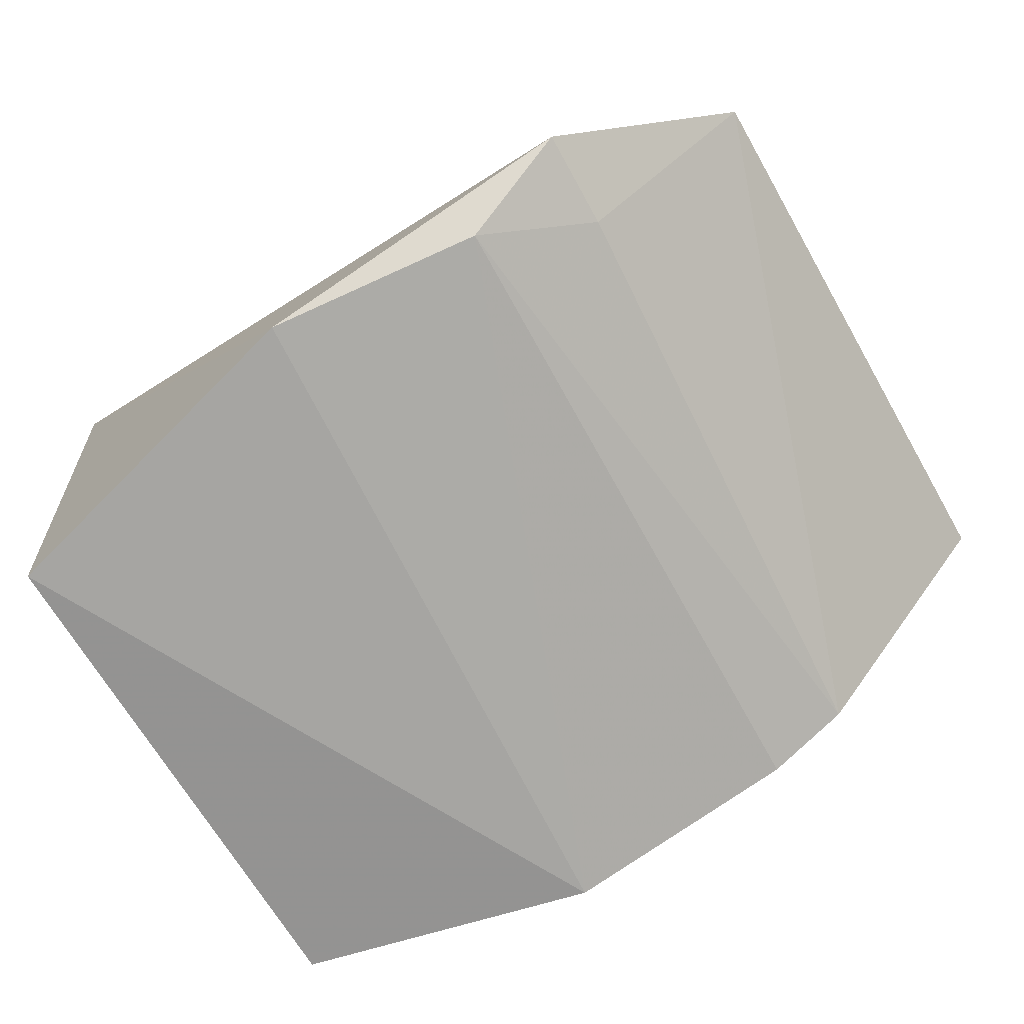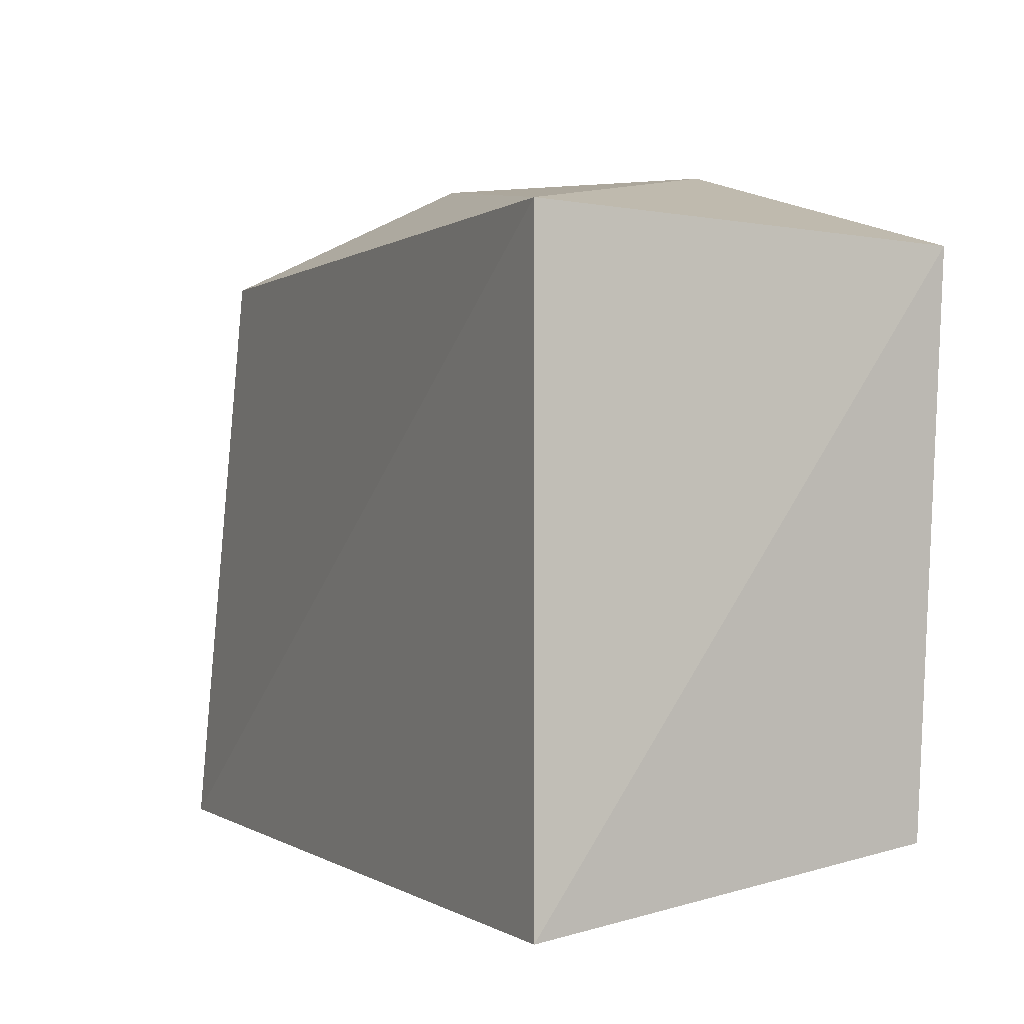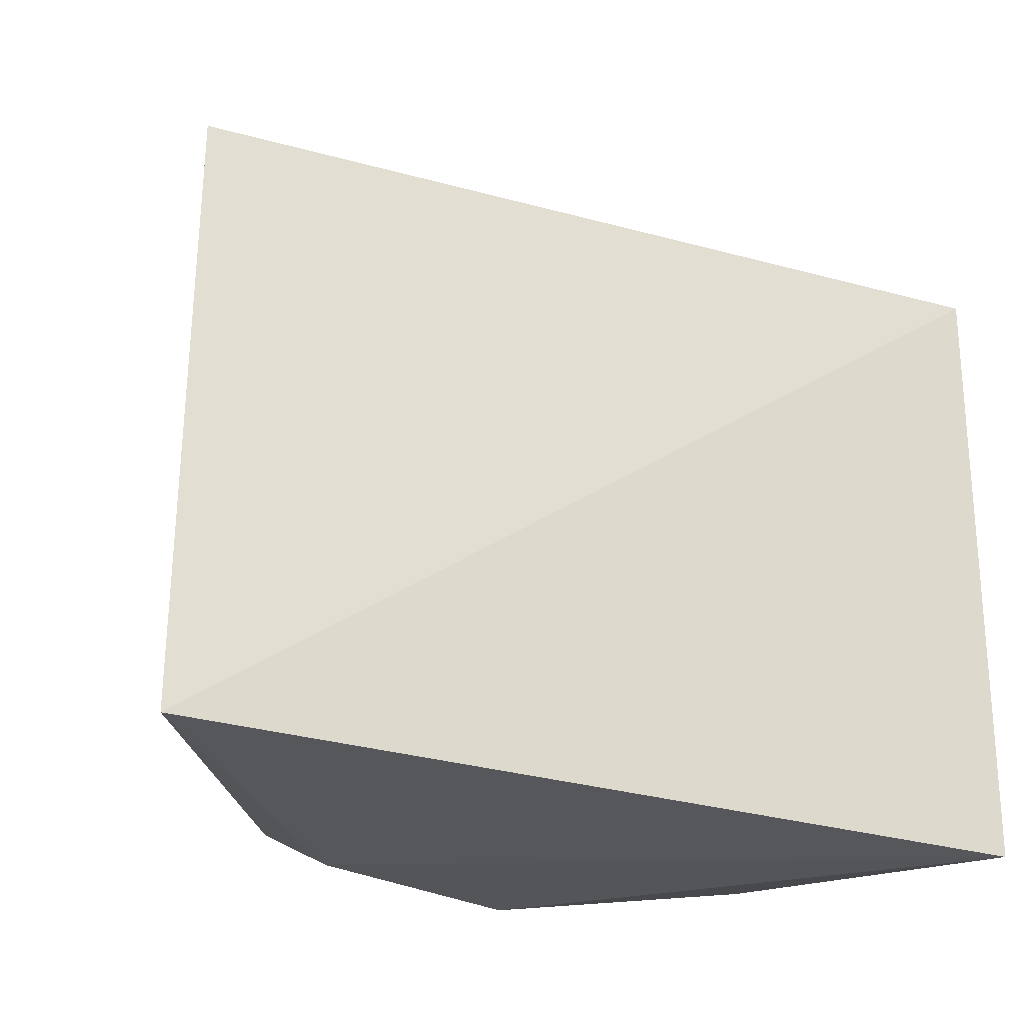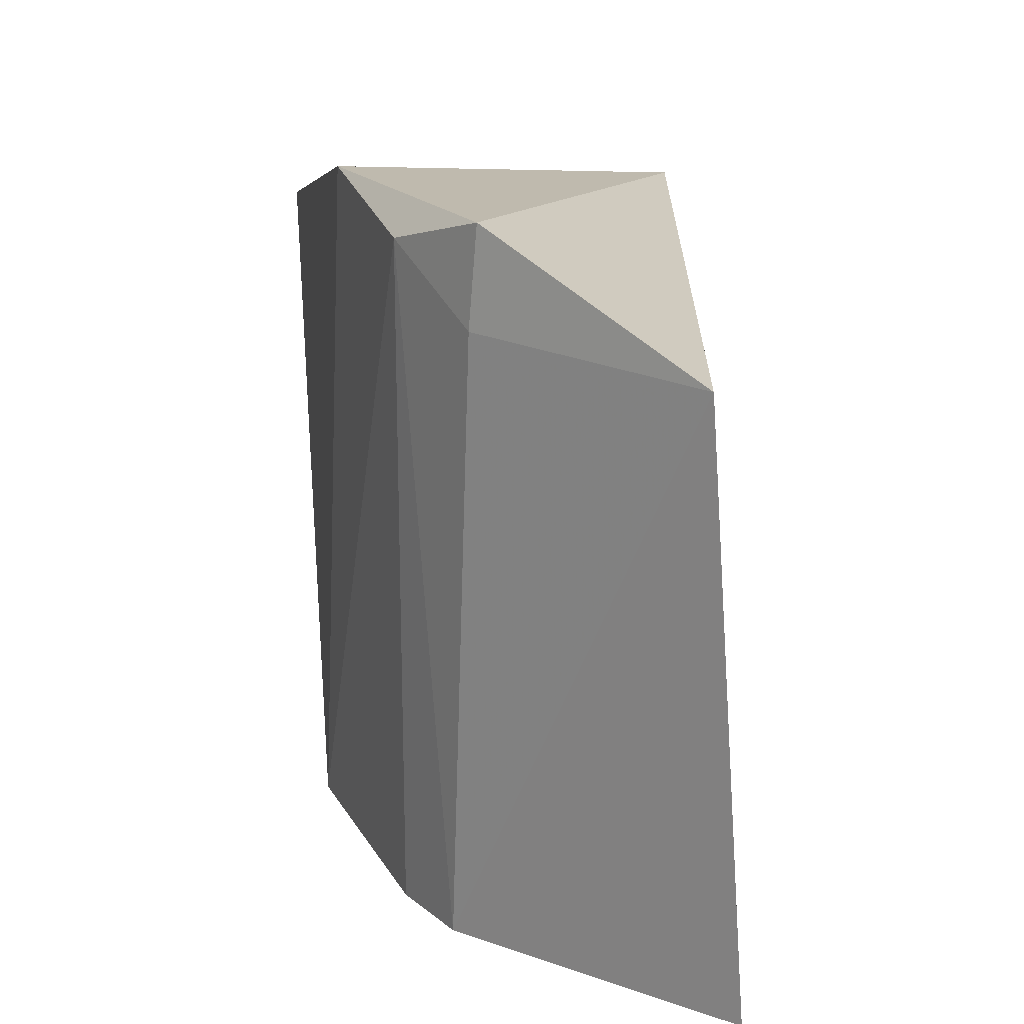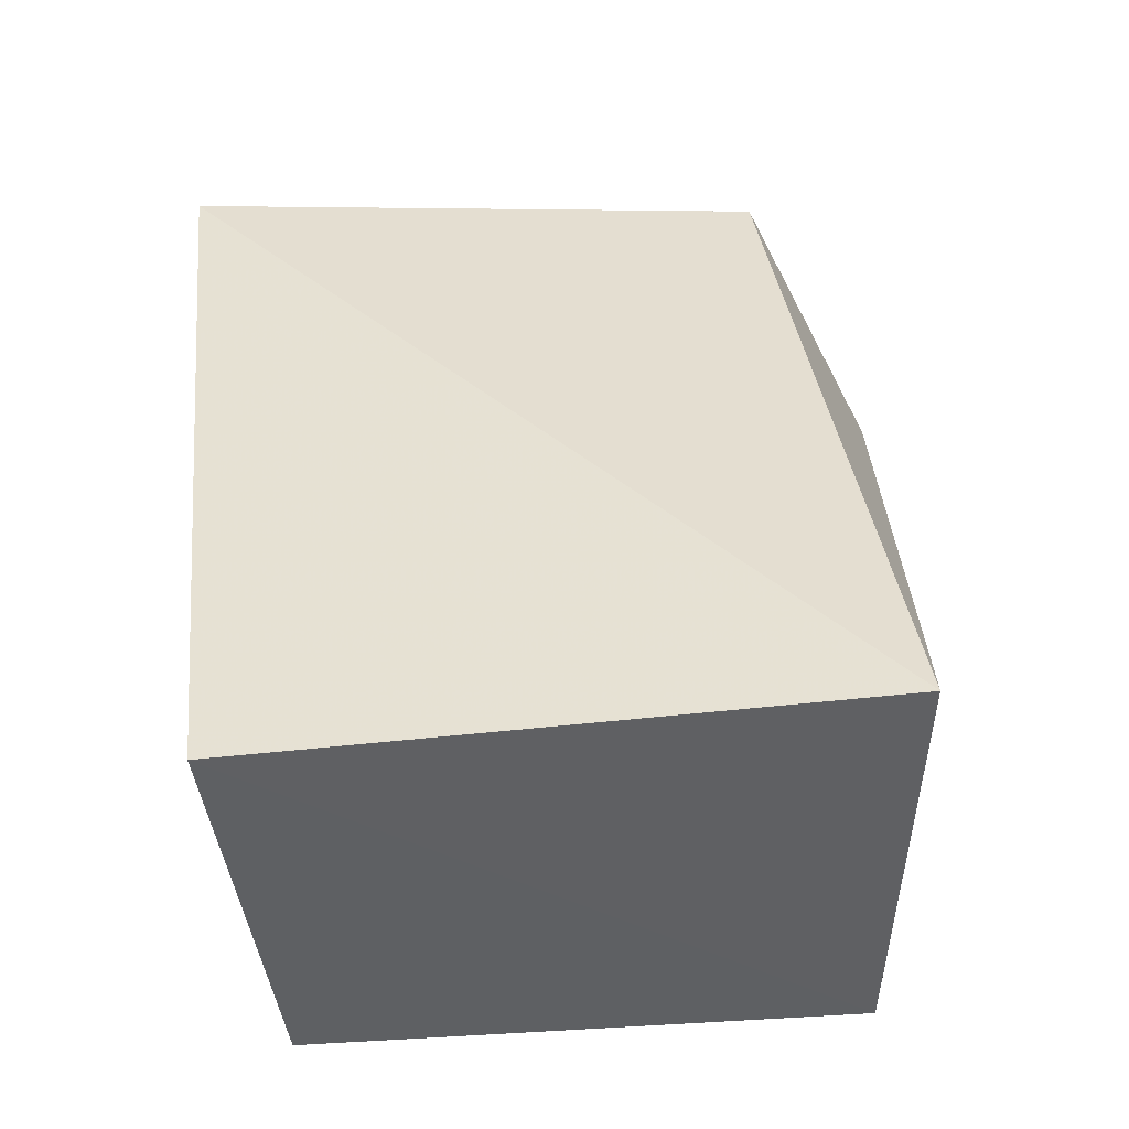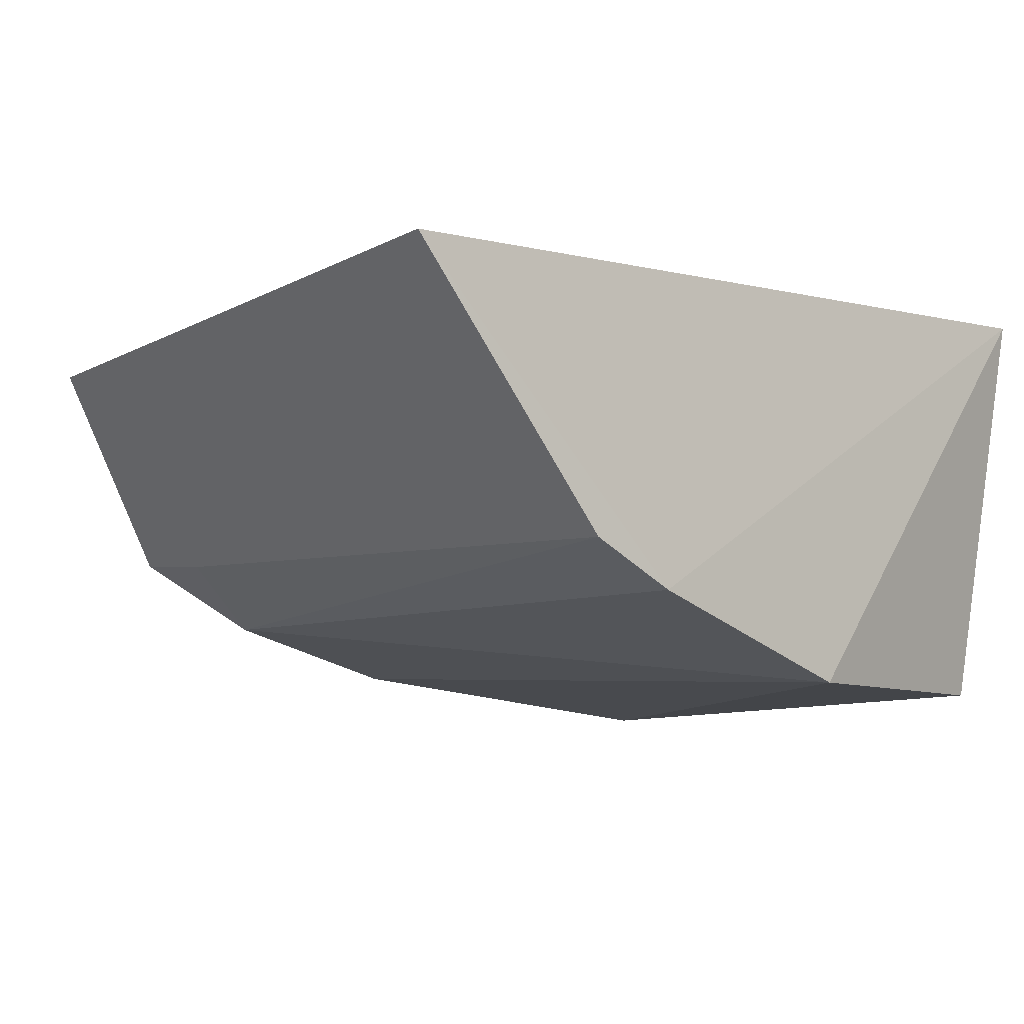
<metadata>
{"format":"obj","ext":"obj","renderer":"f3d","projection":"perspective","resolution":1024,"background":"white","views":[{"elev":-68.0,"azim":-152.6,"up":"+Z"},{"elev":-0.4,"azim":61.4,"up":"+Y"},{"elev":-23.9,"azim":-29.8,"up":"+Y"},{"elev":21.1,"azim":-94.7,"up":"+Y"},{"elev":41.7,"azim":82.7,"up":"+Z"},{"elev":-7.5,"azim":-43.2,"up":"+Z"}]}
</metadata>
<code>
v -0.2417 -0.007576 -0.1901
v -0.2463 0.001444 -0.2624
v -0.2417 0.09848 -0.1901
v -0.3574 0.1174 -0.2362
v -0.392 -0.005128 -0.1972
v -0.2427 0.09608 -0.265
v -0.2998 -0.008464 -0.2621
v -0.3879 0.09931 -0.2043
v -0.3015 0.1141 -0.2569
v -0.3413 -0.008685 -0.2485
v -0.356 -0.007374 -0.241
v -0.3387 0.1105 -0.2484
v -0.3579 0.1003 -0.2376
f 5 1 3
f 6 1 2
f 6 3 1
f 7 2 1
f 7 6 2
f 8 5 3
f 8 3 4
f 9 4 3
f 9 3 6
f 9 6 7
f 10 7 1
f 10 1 5
f 11 5 8
f 11 10 5
f 12 9 7
f 12 7 10
f 12 4 9
f 12 10 11
f 13 11 8
f 13 8 4
f 13 12 11
f 13 4 12

</code>
